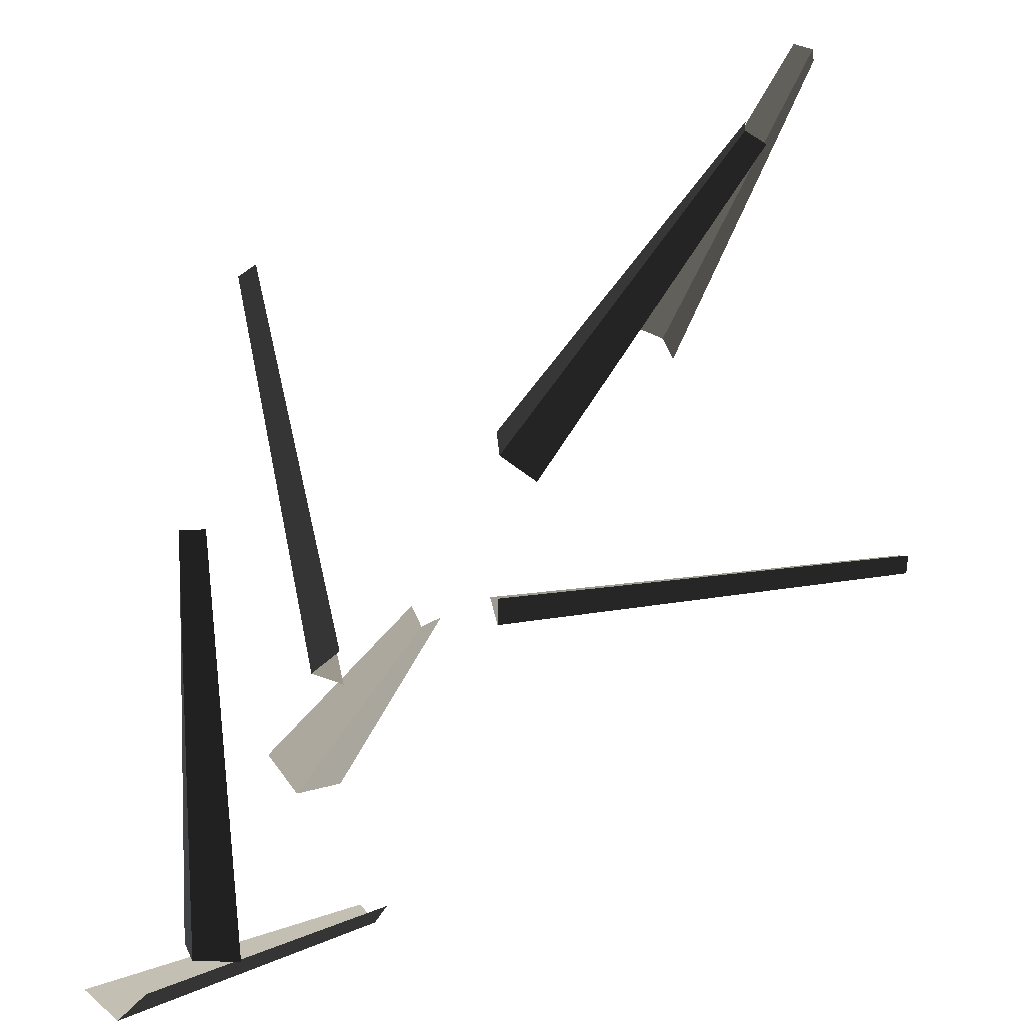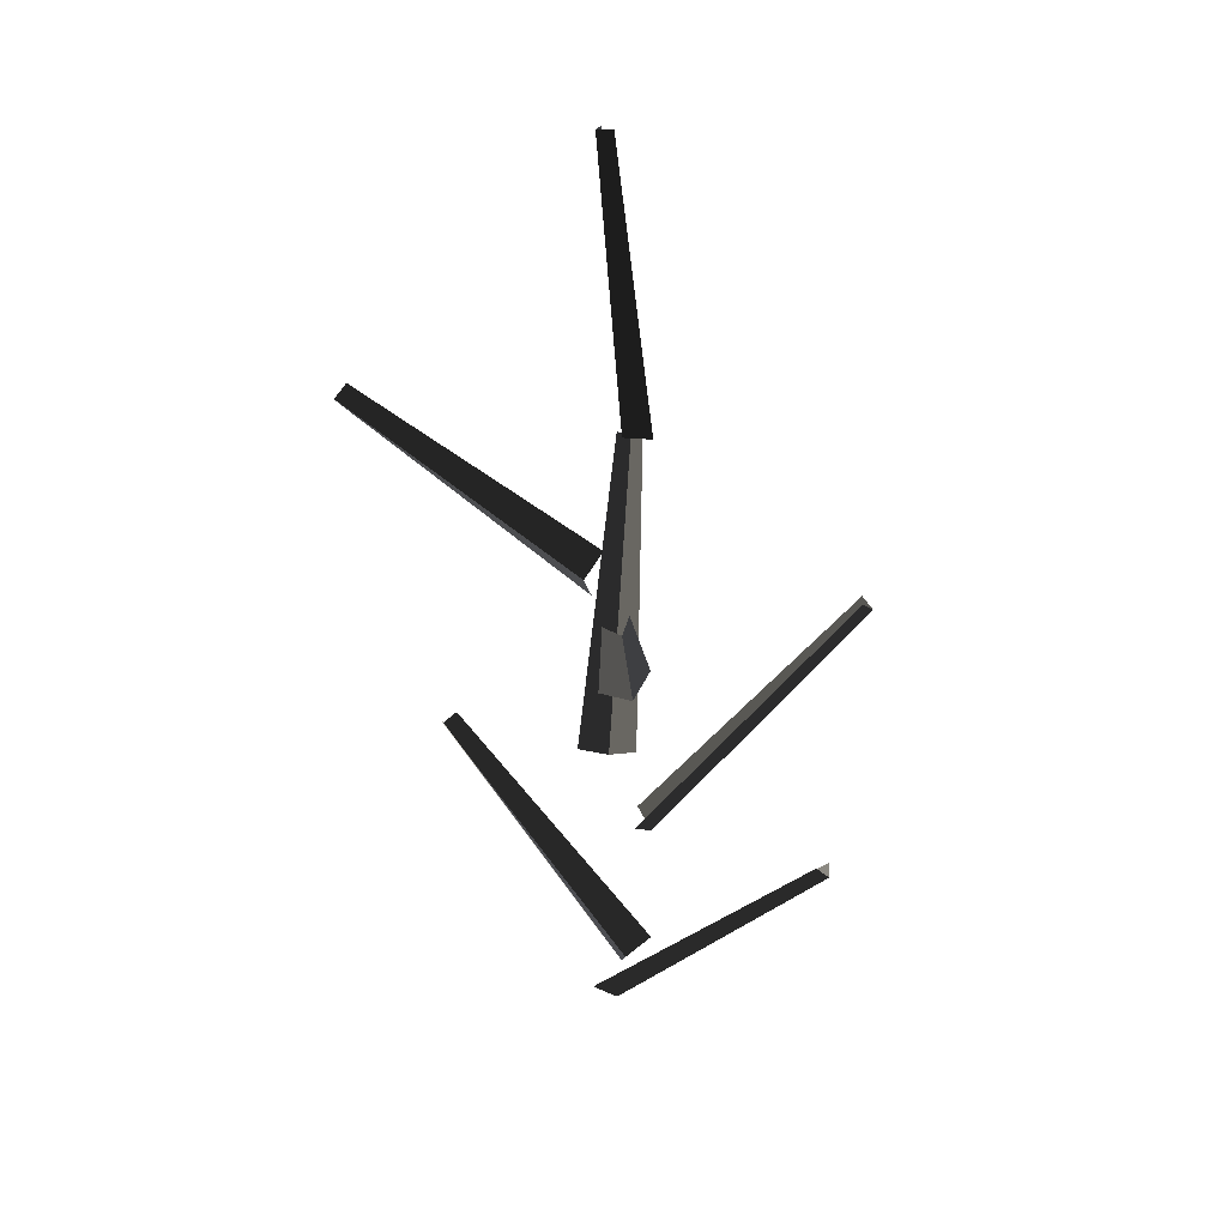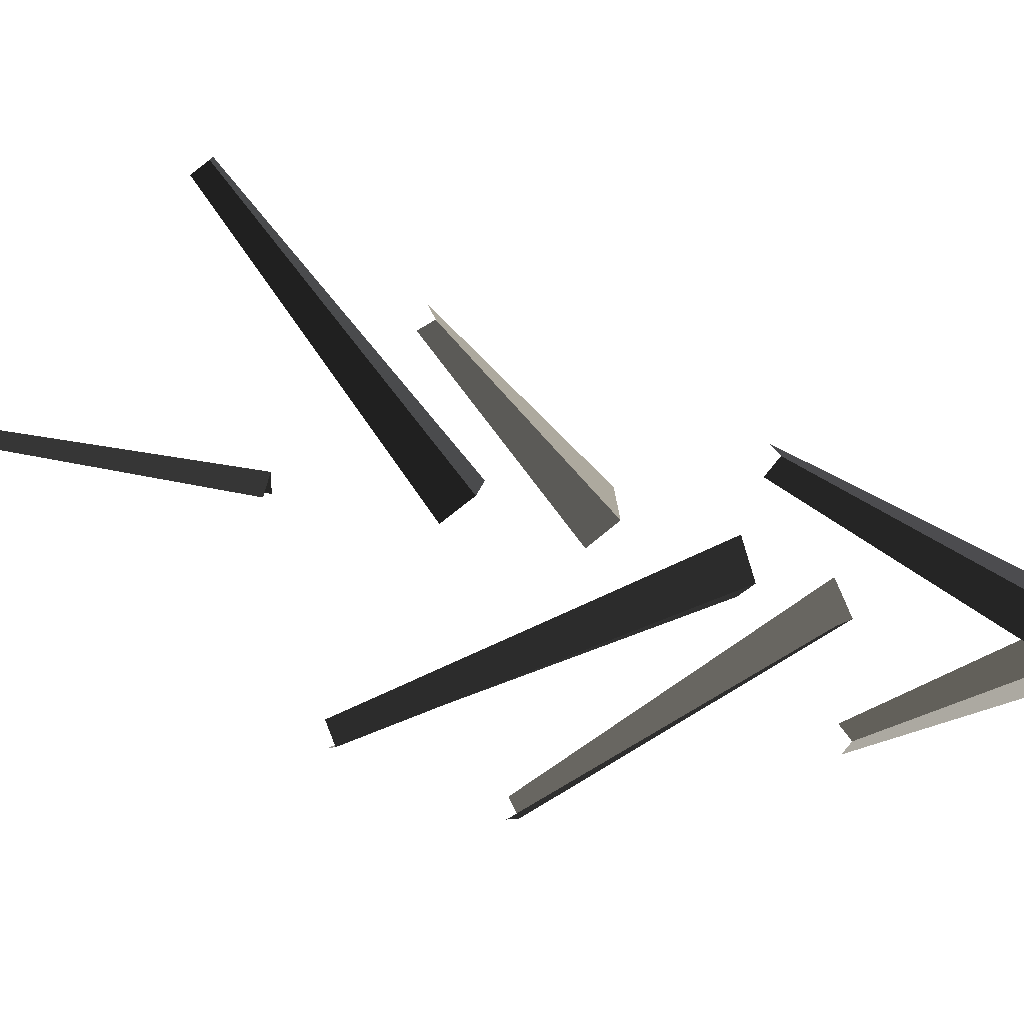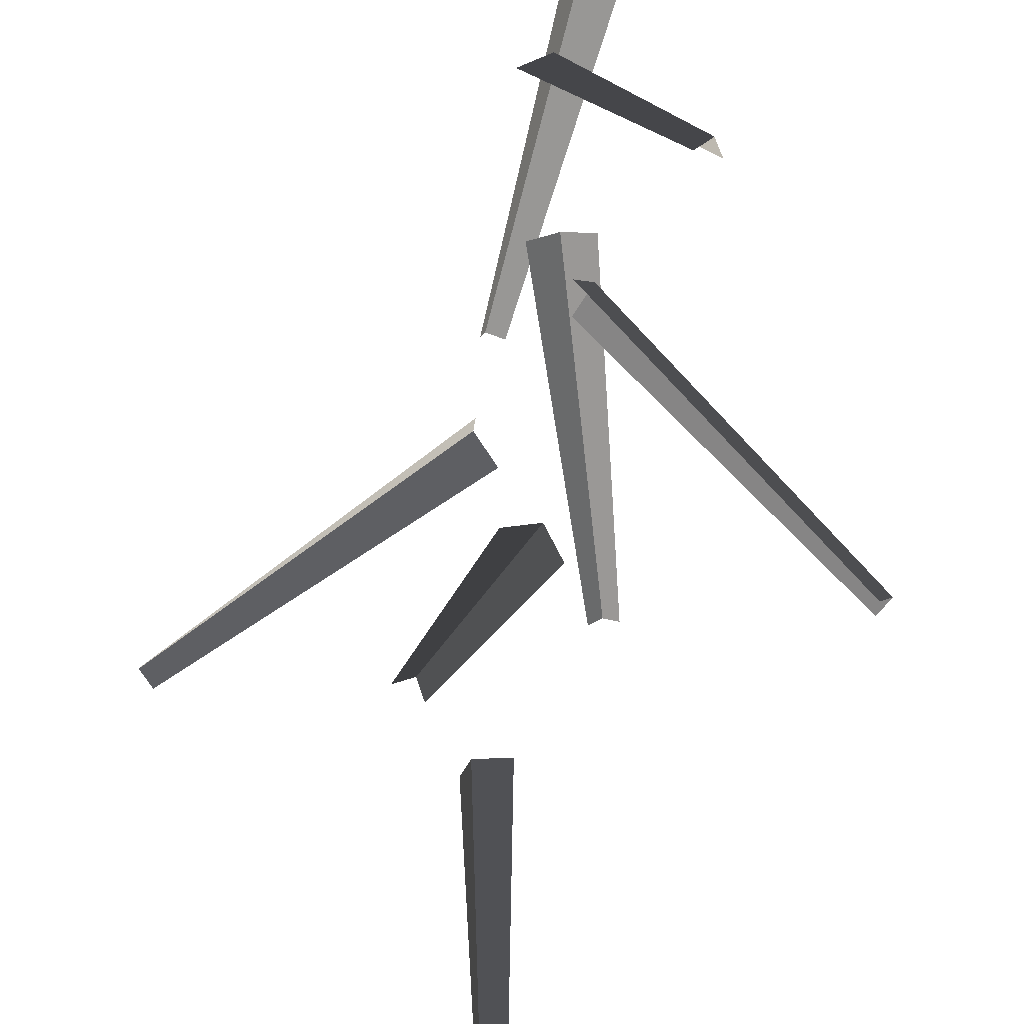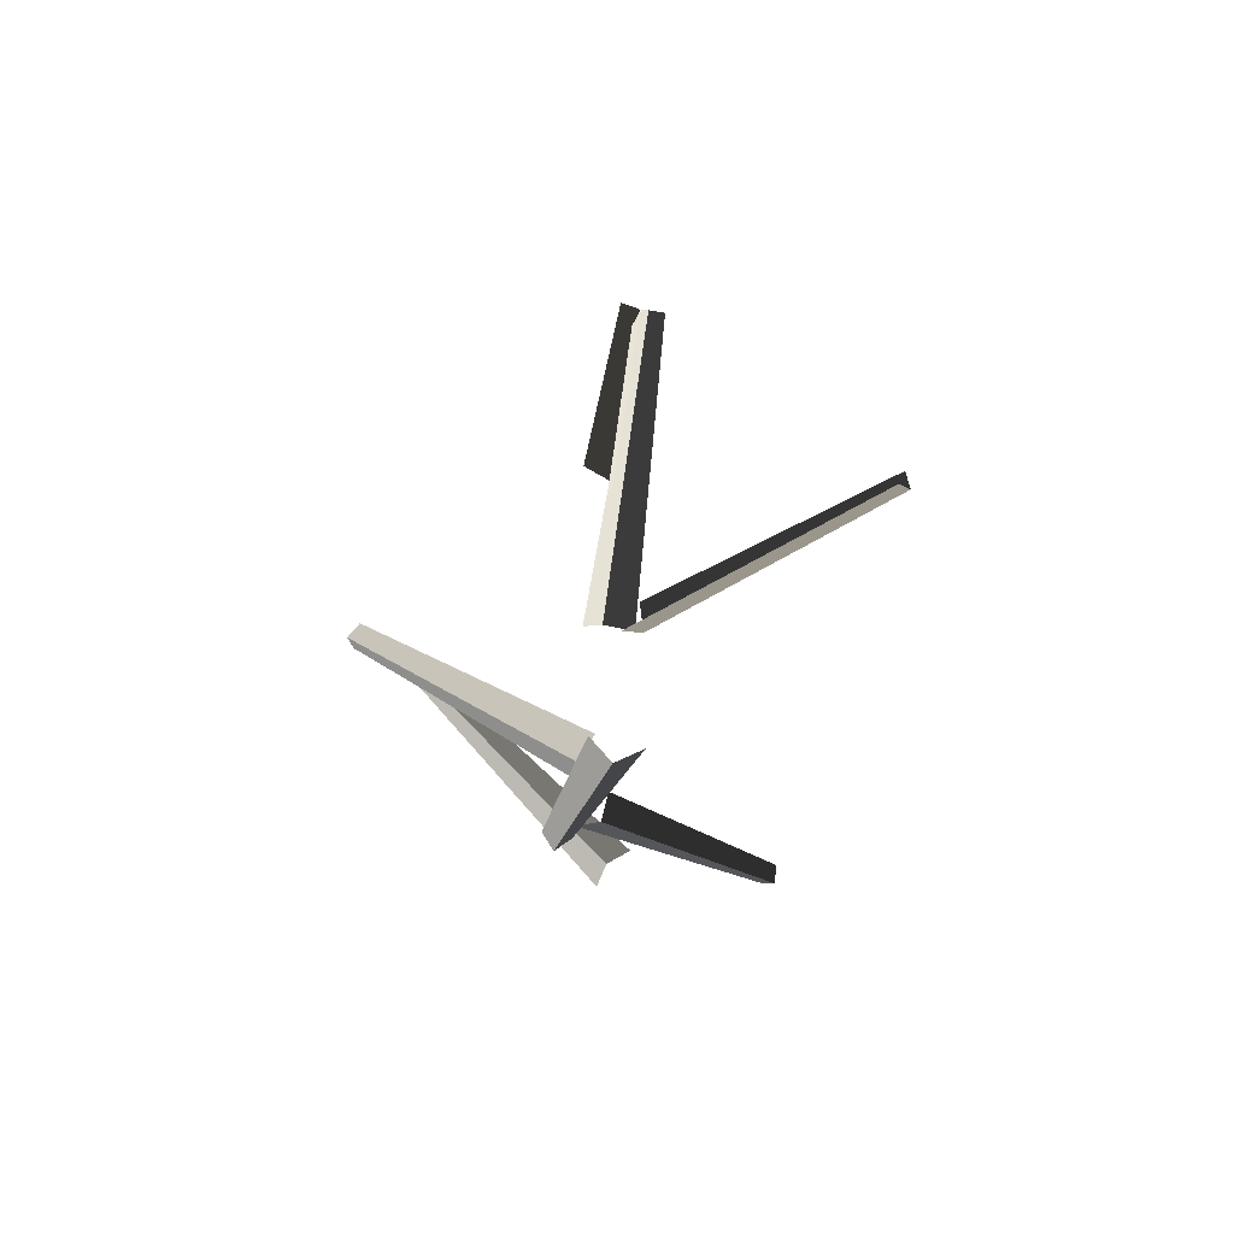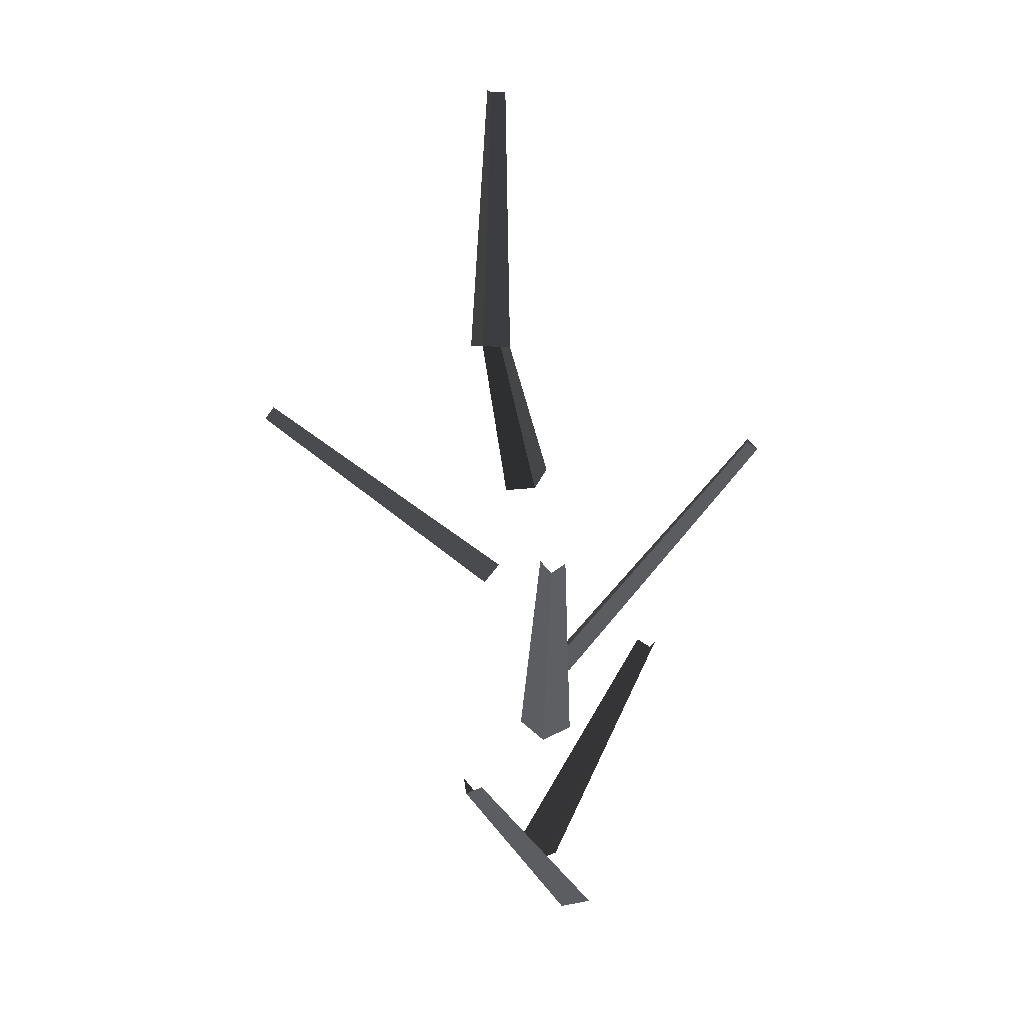
<metadata>
{"format":"obj","ext":"obj","renderer":"f3d","projection":"perspective","resolution":1024,"background":"white","views":[{"elev":63.4,"azim":-152.5,"up":"+Y"},{"elev":24.6,"azim":-83.8,"up":"+Z"},{"elev":40.0,"azim":99.0,"up":"+Y"},{"elev":65.2,"azim":-0.6,"up":"+Y"},{"elev":61.9,"azim":103.9,"up":"+Z"},{"elev":10.3,"azim":7.8,"up":"+Z"}]}
</metadata>
<code>
v 0.1105 -0.619 7.441
v 0.3318 -0.007054 6.863
v 0.2931 0.05963 6.918
v 0.09827 -0.5824 7.475
v 0.5771 0.5364 7.619
v 0.5344 0.5306 7.647
v 0.1868 -0.0358 7.083
v 0.2719 -0.03828 7.041
v 0.1395 0.04102 8.249
v 0.229 0.07303 8.253
v -0.01297 0.6771 8.832
v -0.05879 0.654 8.837
v 0.3391 -0.6777 8.169
v 0.374 -0.7056 8.139
v 0.28 -0.1105 7.463
v 0.2029 -0.06968 7.51
v -0.6112 -0.1189 8.489
v -0.5809 -0.1331 8.529
v 0.1382 -0.1176 8.036
v 0.08561 -0.07505 7.969
v 0.05303 -0.128 8.73
v 0.07779 -0.04573 8.723
v 0.09533 0.02209 9.509
v 0.09038 -0.02422 9.513
v 0.3007 0.1022 7.701
v 0.3491 0.01891 7.662
v 0.943 0.0189 8.404
v 0.9107 0.05707 8.429
v 0.1105 -0.619 7.441
v 0.1577 -0.6167 7.462
v 0.4229 -0.01518 6.889
v 0.3318 -0.007054 6.863
v 0.5962 0.4978 7.647
v 0.5771 0.5364 7.619
v 0.2719 -0.03828 7.041
v 0.3216 -0.1074 7.083
v 0.002139 0.6463 8.87
v -0.01297 0.6771 8.832
v 0.229 0.07303 8.253
v 0.2724 0.0242 8.322
v 0.374 -0.7056 8.139
v 0.4114 -0.6744 8.162
v 0.3607 -0.06241 7.494
v 0.28 -0.1105 7.463
v -0.6023 -0.07067 8.505
v -0.6112 -0.1189 8.489
v 0.08561 -0.07505 7.969
v 0.09162 0.01855 7.985
v 0.1413 0.01344 9.509
v 0.09533 0.02209 9.509
v 0.07779 -0.04573 8.723
v 0.164 -0.04587 8.721
v 0.9107 -0.01926 8.429
v 0.943 0.0189 8.404
v 0.3491 0.01891 7.662
v 0.3007 -0.06436 7.701
g Tree_3(Clone)_36068_752
f 1 3 2
f 1 4 3
f 5 7 6
f 5 8 7
f 9 11 10
f 9 12 11
f 13 15 14
f 13 16 15
f 17 19 18
f 17 20 19
f 21 23 22
f 21 24 23
f 25 27 26
f 25 28 27
f 29 31 30
f 29 32 31
f 33 35 34
f 33 36 35
f 37 39 38
f 37 40 39
f 41 43 42
f 41 44 43
f 45 47 46
f 45 48 47
f 49 51 50
f 49 52 51
f 53 55 54
f 53 56 55

</code>
